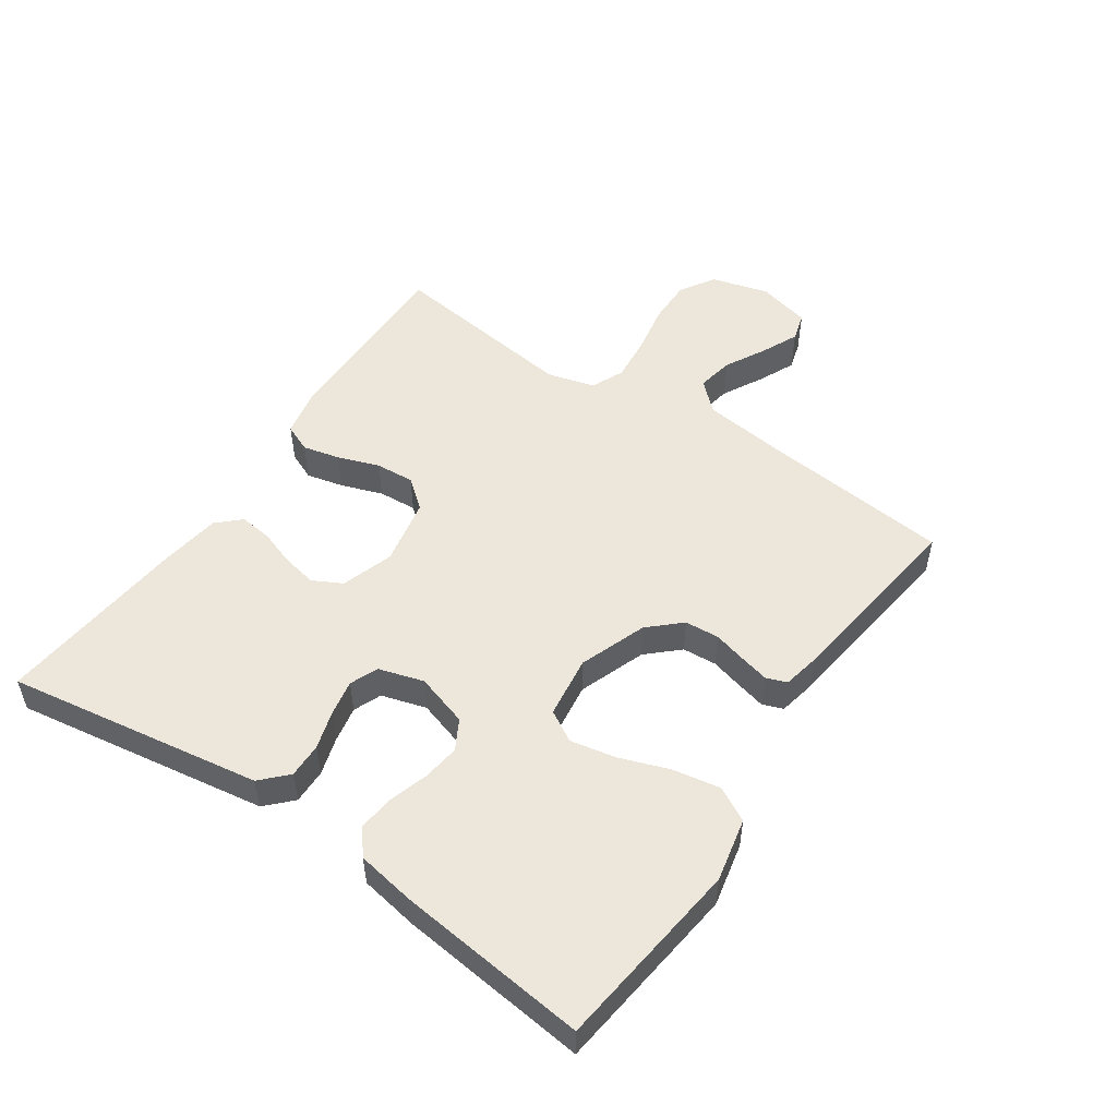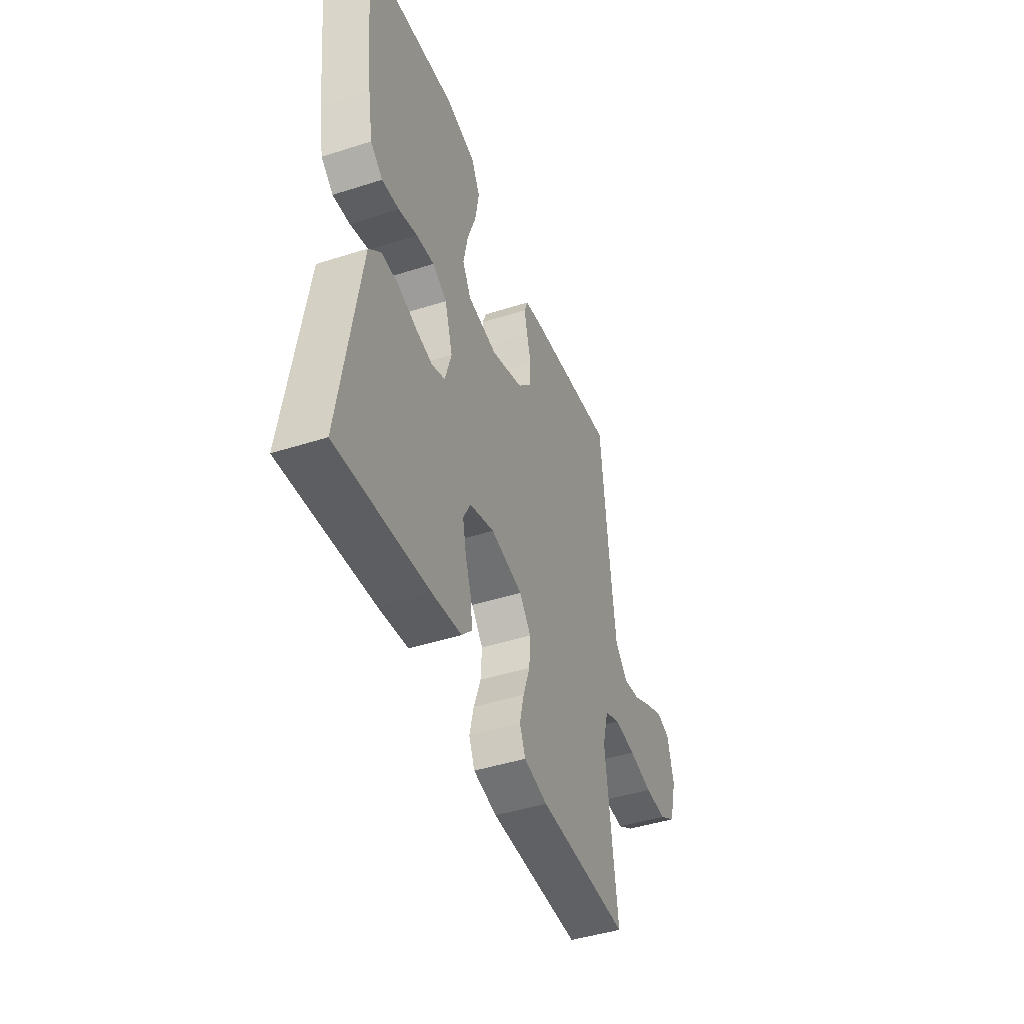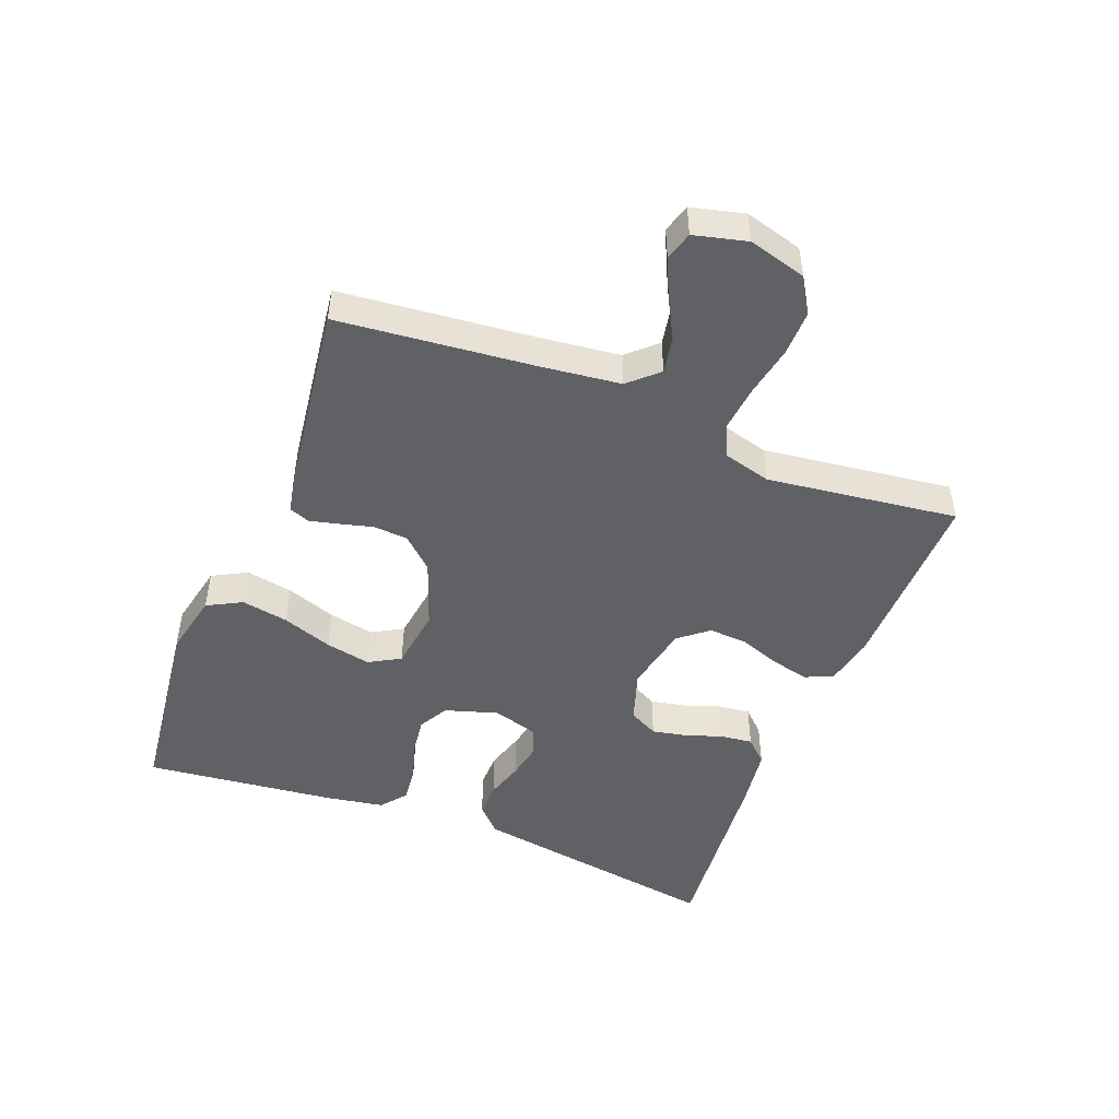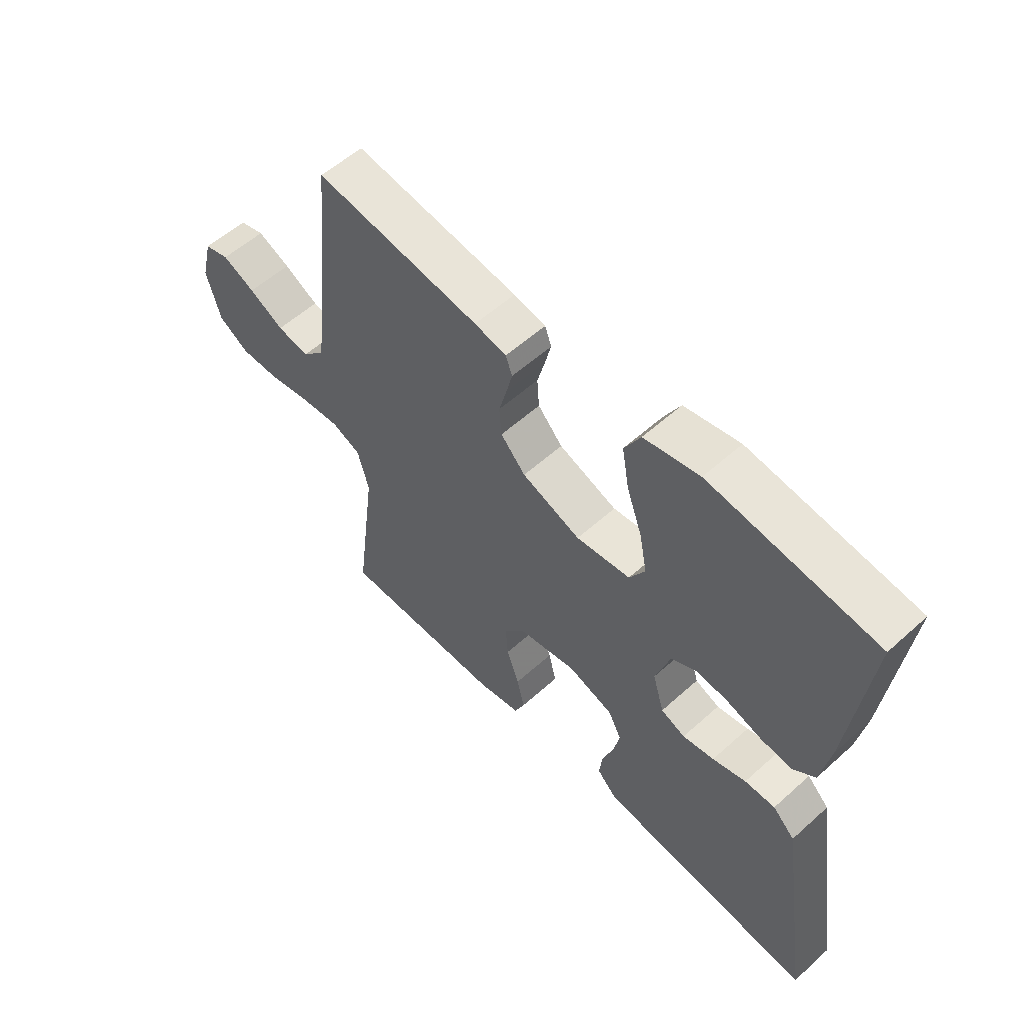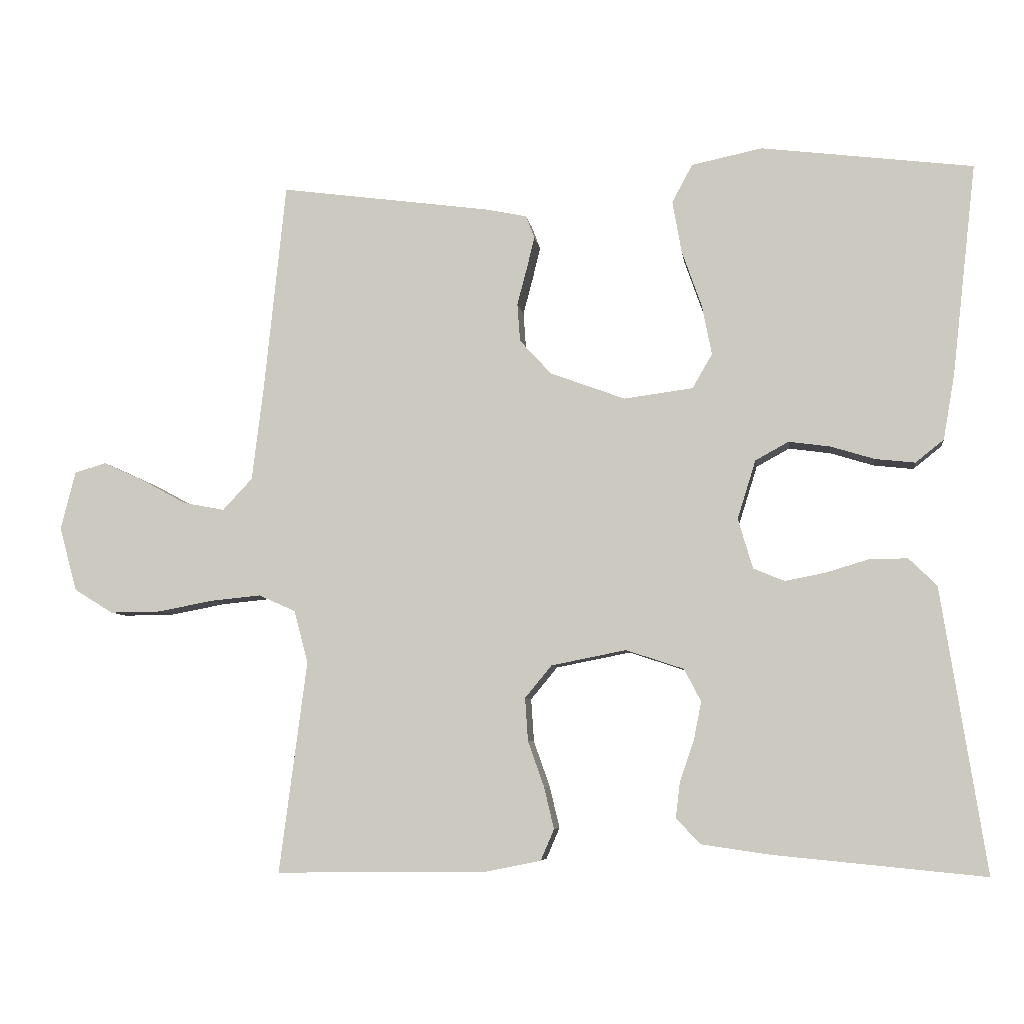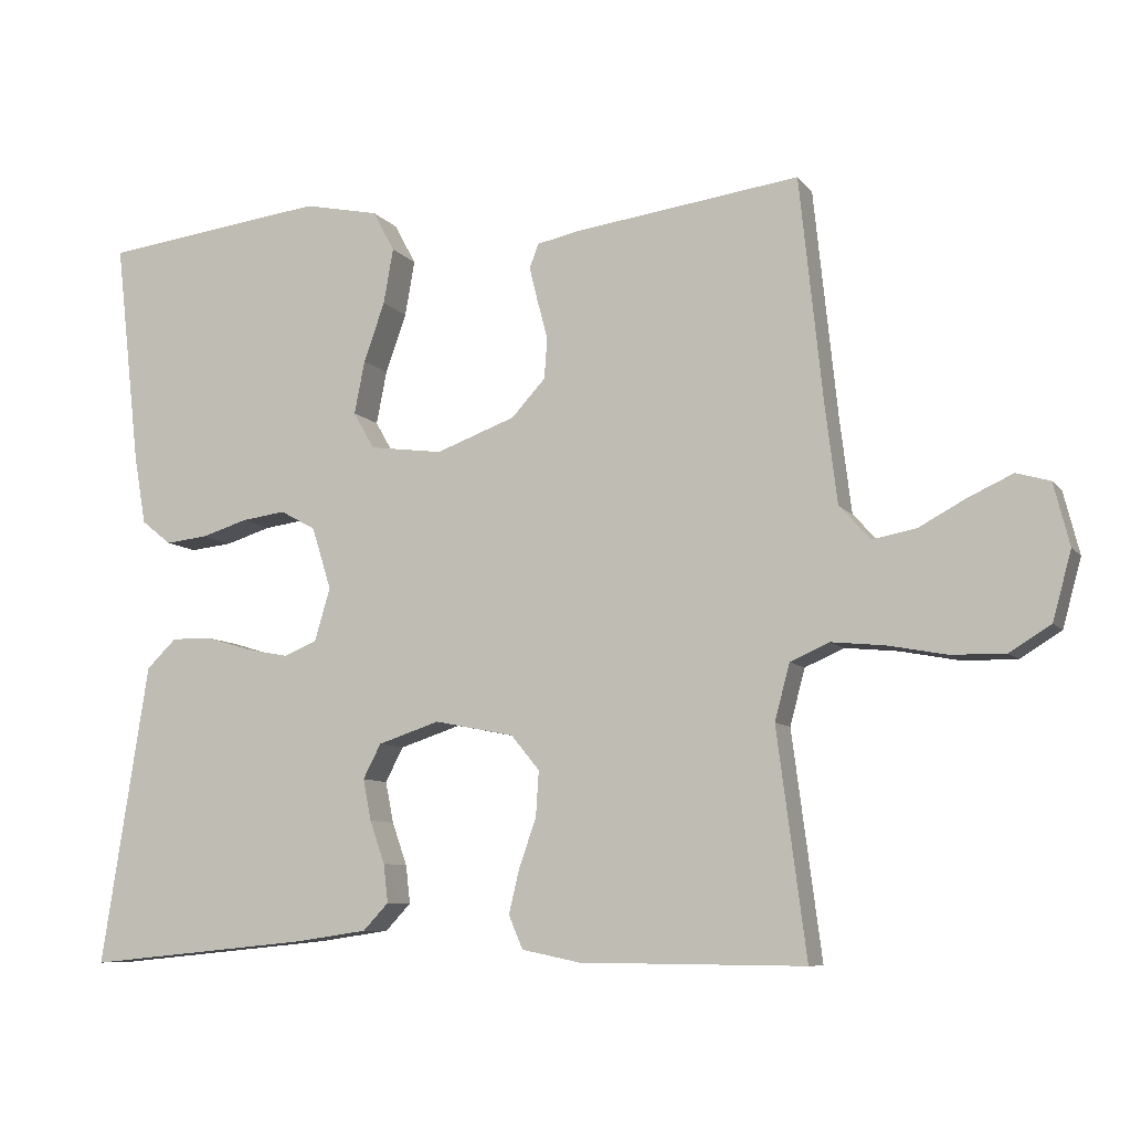
<metadata>
{"format":"obj","ext":"obj","renderer":"f3d","projection":"perspective","resolution":1024,"background":"white","views":[{"elev":51.6,"azim":-55.8,"up":"+Y"},{"elev":-44.8,"azim":-69.6,"up":"+Z"},{"elev":-48.1,"azim":68.5,"up":"+Y"},{"elev":56.6,"azim":-133.2,"up":"+Z"},{"elev":-6.4,"azim":-172.4,"up":"+Z"},{"elev":-8.4,"azim":21.1,"up":"+Z"}]}
</metadata>
<code>
v -0.5 0.07 -0.5
v -0.453 0.07 -0.2
v -0.437 0.07 -0.098
v -0.397 0.07 -0.059
v -0.342 0.07 -0.06
v -0.282 0.07 -0.078
v -0.225 0.07 -0.089
v -0.181 0.07 -0.071
v -0.16 0.07 0
v -0.186 0.07 0.083
v -0.233 0.07 0.109
v -0.292 0.07 0.101
v -0.354 0.07 0.082
v -0.41 0.07 0.076
v -0.45 0.07 0.108
v -0.466 0.07 0.2
v -0.5 0.07 0.5
v -0.2 0.07 0.537
v -0.1 0.07 0.516
v -0.071 0.07 0.462
v -0.084 0.07 0.388
v -0.112 0.07 0.309
v -0.126 0.07 0.238
v -0.098 0.07 0.189
v 0 0.07 0.176
v 0.106 0.07 0.215
v 0.151 0.07 0.264
v 0.155 0.07 0.318
v 0.141 0.07 0.371
v 0.13 0.07 0.416
v 0.142 0.07 0.448
v 0.2 0.07 0.46
v 0.5 0.07 0.5
v 0.531 0.07 0.2
v 0.547 0.07 0.069
v 0.589 0.07 0.024
v 0.647 0.07 0.035
v 0.71 0.07 0.069
v 0.769 0.07 0.096
v 0.814 0.07 0.083
v 0.835 0.07 0
v 0.81 0.07 -0.091
v 0.755 0.07 -0.125
v 0.683 0.07 -0.124
v 0.604 0.07 -0.109
v 0.533 0.07 -0.102
v 0.481 0.07 -0.125
v 0.461 0.07 -0.2
v 0.5 0.07 -0.5
v 0.2 0.07 -0.497
v 0.122 0.07 -0.481
v 0.103 0.07 -0.437
v 0.117 0.07 -0.378
v 0.14 0.07 -0.313
v 0.144 0.07 -0.252
v 0.106 0.07 -0.206
v 0 0.07 -0.185
v -0.082 0.07 -0.212
v -0.106 0.07 -0.258
v -0.095 0.07 -0.313
v -0.075 0.07 -0.37
v -0.069 0.07 -0.421
v -0.103 0.07 -0.457
v -0.2 0.07 -0.471
v -0.5 0 -0.5
v -0.453 0 -0.2
v -0.437 0 -0.098
v -0.397 0 -0.059
v -0.342 0 -0.06
v -0.282 0 -0.078
v -0.225 0 -0.089
v -0.181 0 -0.071
v -0.16 0 0
v -0.186 0 0.083
v -0.233 0 0.109
v -0.292 0 0.101
v -0.354 0 0.082
v -0.41 0 0.076
v -0.45 0 0.108
v -0.466 0 0.2
v -0.5 0 0.5
v -0.2 0 0.537
v -0.1 0 0.516
v -0.071 0 0.462
v -0.084 0 0.388
v -0.112 0 0.309
v -0.126 0 0.238
v -0.098 0 0.189
v 0 0 0.176
v 0.106 0 0.215
v 0.151 0 0.264
v 0.155 0 0.318
v 0.141 0 0.371
v 0.13 0 0.416
v 0.142 0 0.448
v 0.2 0 0.46
v 0.5 0 0.5
v 0.531 0 0.2
v 0.547 0 0.069
v 0.589 0 0.024
v 0.647 0 0.035
v 0.71 0 0.069
v 0.769 0 0.096
v 0.814 0 0.083
v 0.835 0 0
v 0.81 0 -0.091
v 0.755 0 -0.125
v 0.683 0 -0.124
v 0.604 0 -0.109
v 0.533 0 -0.102
v 0.481 0 -0.125
v 0.461 0 -0.2
v 0.5 0 -0.5
v 0.2 0 -0.497
v 0.122 0 -0.481
v 0.103 0 -0.437
v 0.117 0 -0.378
v 0.14 0 -0.313
v 0.144 0 -0.252
v 0.106 0 -0.206
v 0 0 -0.185
v -0.082 0 -0.212
v -0.106 0 -0.258
v -0.095 0 -0.313
v -0.075 0 -0.37
v -0.069 0 -0.421
v -0.103 0 -0.457
v -0.2 0 -0.471
f 4 5 6
f 3 4 6
f 2 3 6
f 1 2 6
f 64 1 6
f 63 64 6
f 62 63 6
f 61 62 6
f 60 61 6
f 59 60 6 7
f 58 59 7 8
f 57 58 8 9
f 56 57 9 10
f 52 53 54
f 51 52 54
f 50 51 54
f 49 50 54
f 48 49 54
f 47 48 54 55
f 46 47 55 56
f 43 44 45
f 42 43 45
f 41 42 45
f 40 41 45
f 39 40 45
f 38 39 45
f 37 38 45
f 36 37 45 46
f 46 56 10
f 36 46 10
f 35 36 10
f 32 33 34
f 31 32 34
f 30 31 34
f 29 30 34
f 28 29 34
f 27 28 34 35
f 20 21 22
f 19 20 22
f 18 19 22
f 17 18 22
f 16 17 22
f 15 16 22
f 14 15 22
f 13 14 22
f 12 13 22
f 11 12 22 23
f 10 11 23 24
f 26 27 35
f 25 26 35 10
f 10 24 25
f 70 69 68
f 70 68 67
f 70 67 66
f 70 66 65
f 70 65 128
f 70 128 127
f 70 127 126
f 70 126 125
f 70 125 124
f 71 70 124 123
f 72 71 123 122
f 73 72 122 121
f 74 73 121 120
f 118 117 116
f 118 116 115
f 118 115 114
f 118 114 113
f 118 113 112
f 119 118 112 111
f 120 119 111 110
f 109 108 107
f 109 107 106
f 109 106 105
f 109 105 104
f 109 104 103
f 109 103 102
f 109 102 101
f 110 109 101 100
f 74 120 110
f 74 110 100
f 74 100 99
f 98 97 96
f 98 96 95
f 98 95 94
f 98 94 93
f 98 93 92
f 99 98 92 91
f 86 85 84
f 86 84 83
f 86 83 82
f 86 82 81
f 86 81 80
f 86 80 79
f 86 79 78
f 86 78 77
f 86 77 76
f 87 86 76 75
f 88 87 75 74
f 99 91 90
f 74 99 90 89
f 89 88 74
f 1 65 66 2
f 2 66 67 3
f 3 67 68 4
f 4 68 69 5
f 5 69 70 6
f 6 70 71 7
f 7 71 72 8
f 8 72 73 9
f 9 73 74 10
f 10 74 75 11
f 11 75 76 12
f 12 76 77 13
f 13 77 78 14
f 14 78 79 15
f 15 79 80 16
f 16 80 81 17
f 17 81 82 18
f 18 82 83 19
f 19 83 84 20
f 20 84 85 21
f 21 85 86 22
f 22 86 87 23
f 23 87 88 24
f 24 88 89 25
f 25 89 90 26
f 26 90 91 27
f 27 91 92 28
f 28 92 93 29
f 29 93 94 30
f 30 94 95 31
f 31 95 96 32
f 32 96 97 33
f 33 97 98 34
f 34 98 99 35
f 35 99 100 36
f 36 100 101 37
f 37 101 102 38
f 38 102 103 39
f 39 103 104 40
f 40 104 105 41
f 41 105 106 42
f 42 106 107 43
f 43 107 108 44
f 44 108 109 45
f 45 109 110 46
f 46 110 111 47
f 47 111 112 48
f 48 112 113 49
f 49 113 114 50
f 50 114 115 51
f 51 115 116 52
f 52 116 117 53
f 53 117 118 54
f 54 118 119 55
f 55 119 120 56
f 56 120 121 57
f 57 121 122 58
f 58 122 123 59
f 59 123 124 60
f 60 124 125 61
f 61 125 126 62
f 62 126 127 63
f 63 127 128 64
f 64 128 65 1

</code>
